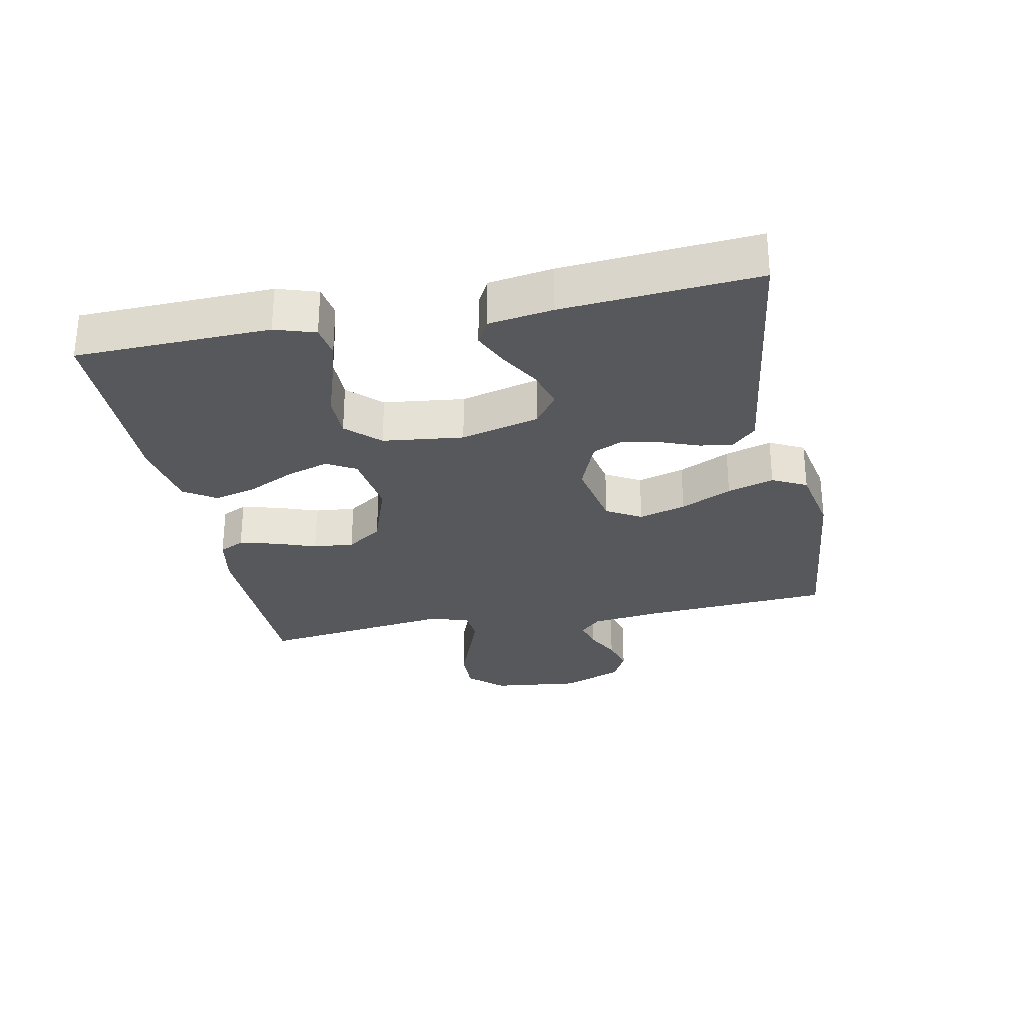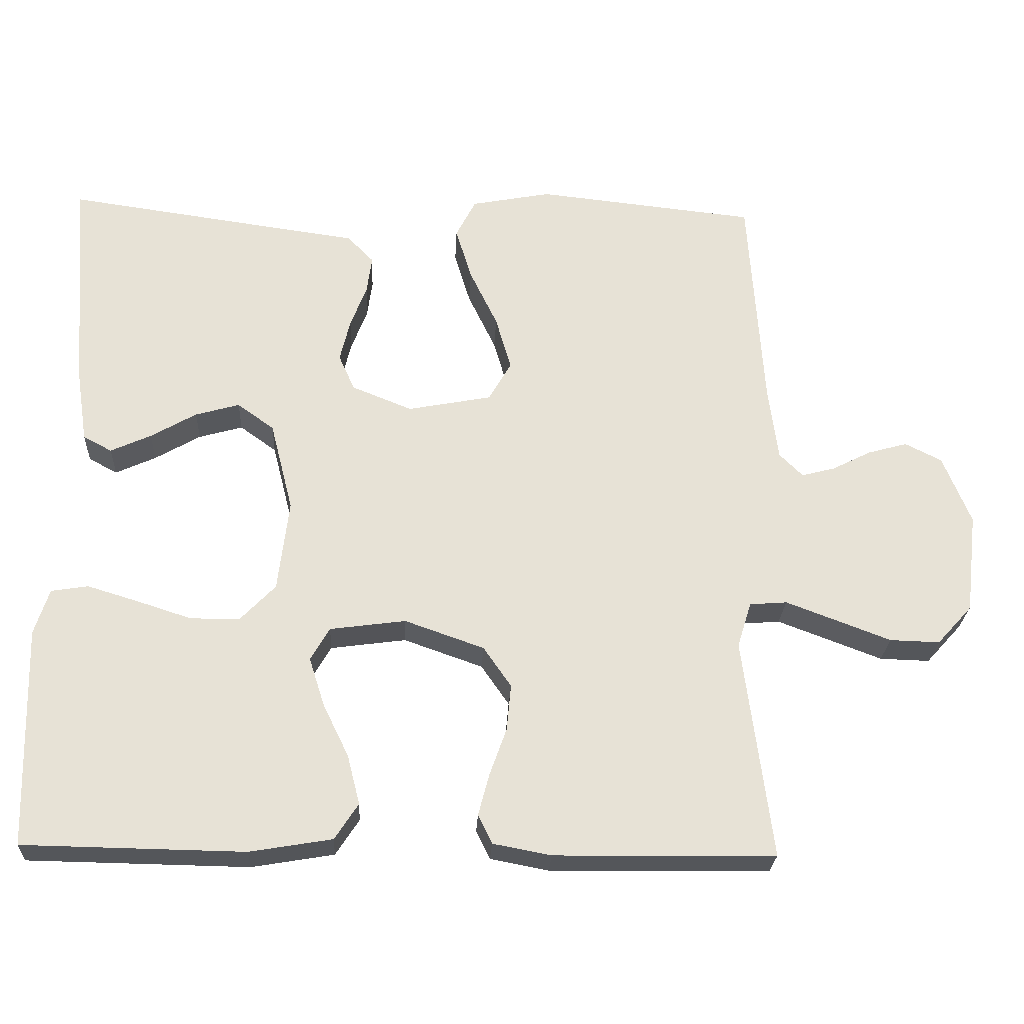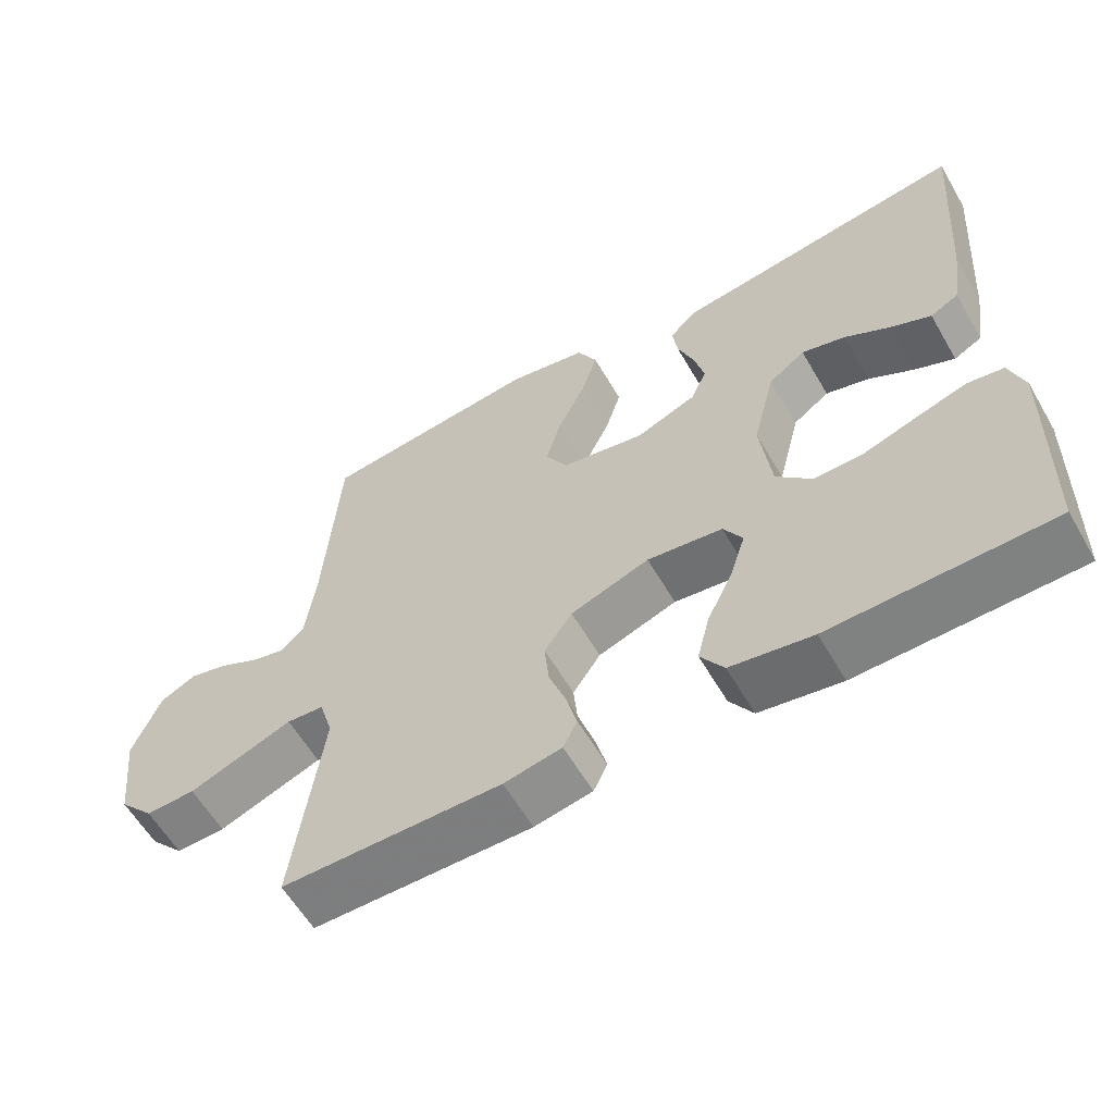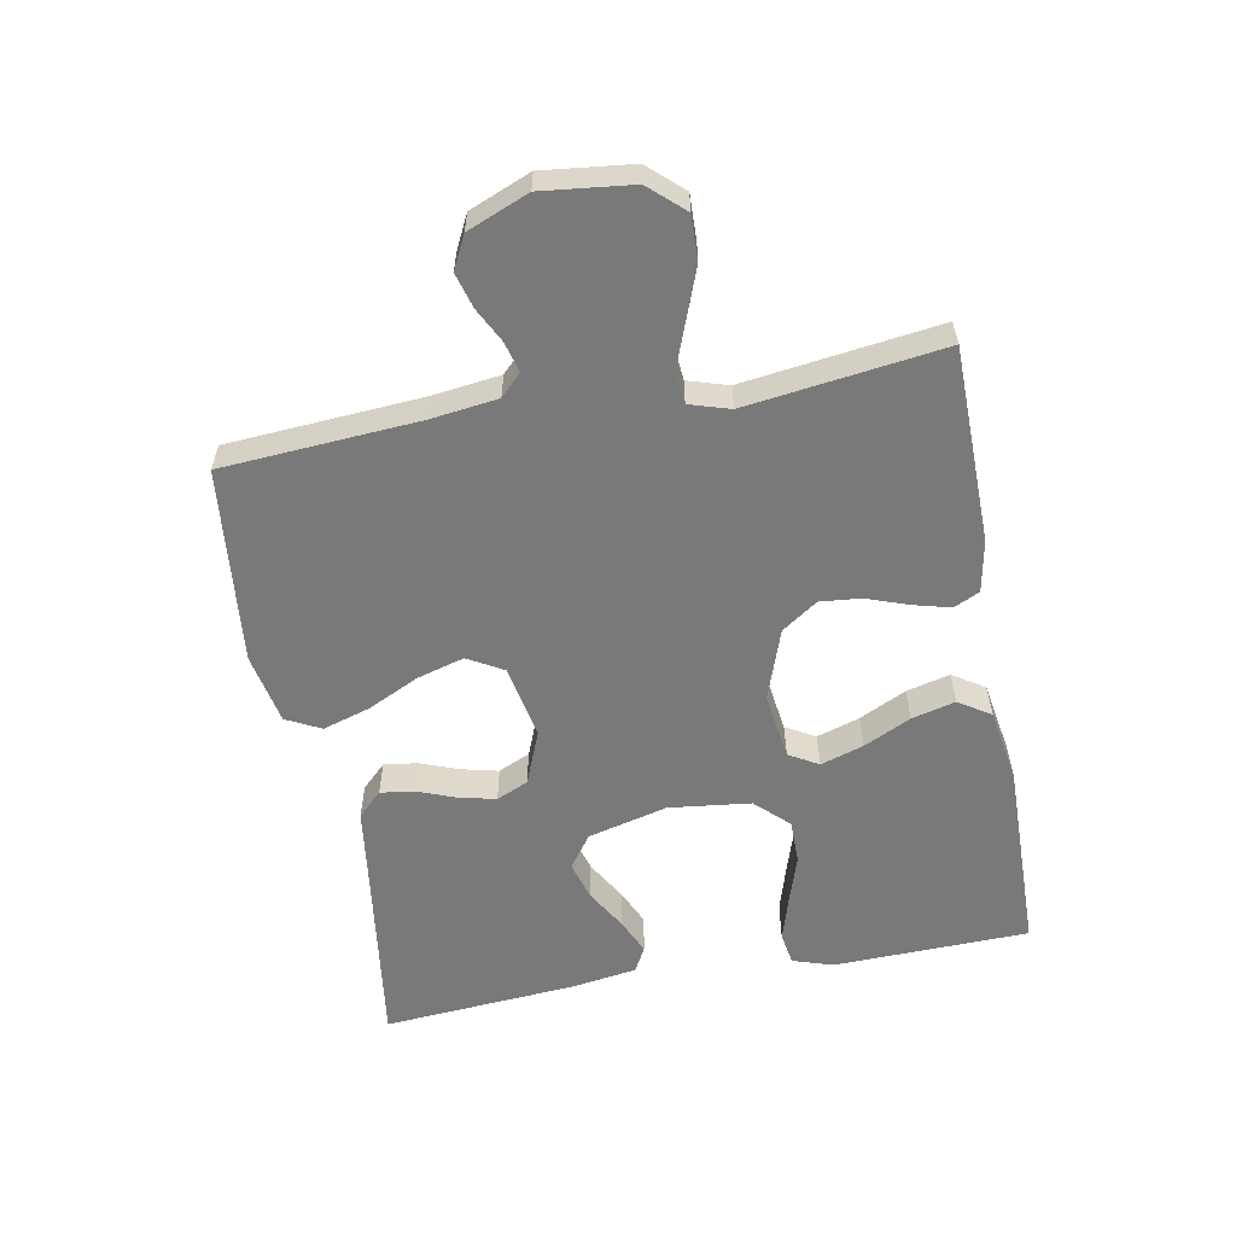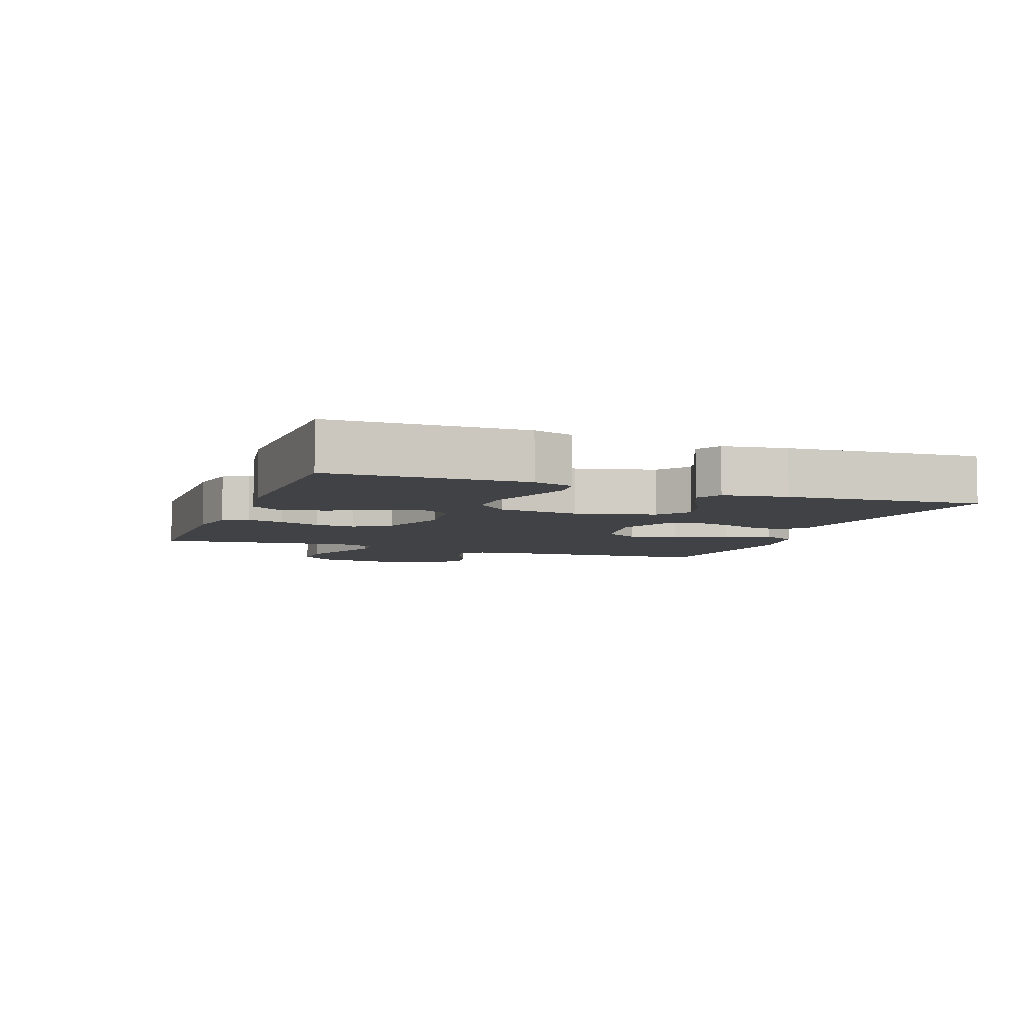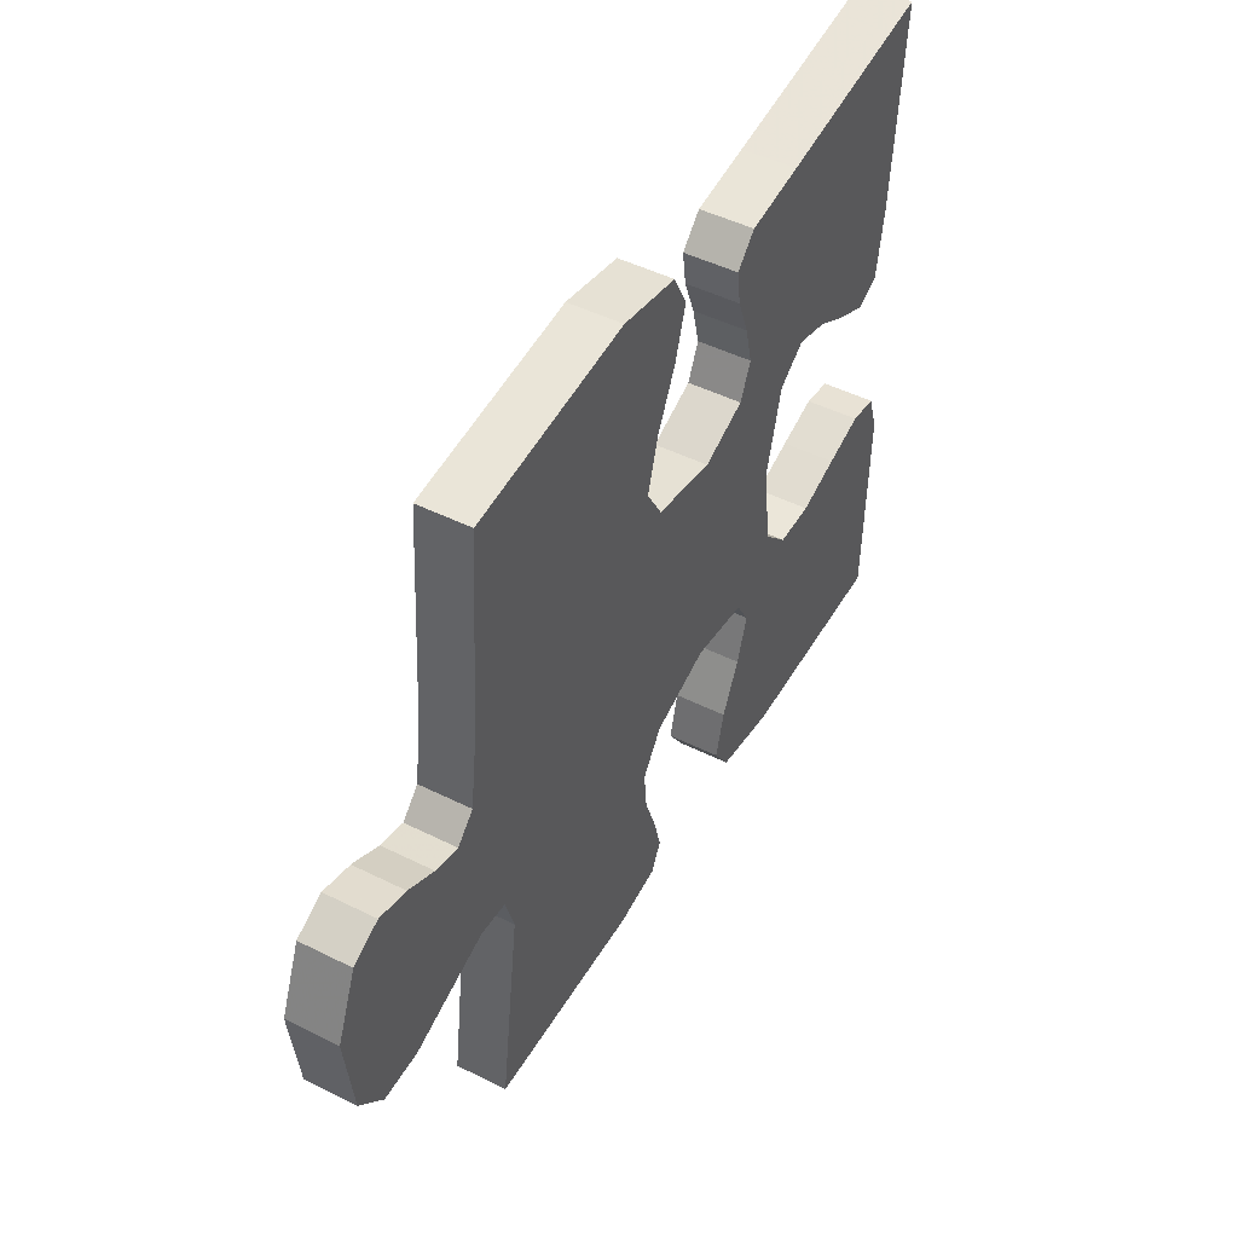
<metadata>
{"format":"obj","ext":"obj","renderer":"f3d","projection":"perspective","resolution":1024,"background":"white","views":[{"elev":-28.6,"azim":-78.6,"up":"+Y"},{"elev":-25.4,"azim":-2.8,"up":"+Z"},{"elev":-59.7,"azim":-149.9,"up":"+Z"},{"elev":-57.8,"azim":100.6,"up":"+Y"},{"elev":-6.2,"azim":-110.5,"up":"+Y"},{"elev":47.7,"azim":119.3,"up":"+Z"}]}
</metadata>
<code>
v -0.5 0.07 0.5
v -0.2 0.07 0.458
v -0.097 0.07 0.444
v -0.061 0.07 0.407
v -0.068 0.07 0.356
v -0.09 0.07 0.298
v -0.104 0.07 0.24
v -0.082 0.07 0.191
v 0 0.07 0.158
v 0.114 0.07 0.18
v 0.145 0.07 0.234
v 0.124 0.07 0.307
v 0.086 0.07 0.386
v 0.064 0.07 0.458
v 0.091 0.07 0.511
v 0.2 0.07 0.532
v 0.5 0.07 0.5
v 0.52 0.07 0.2
v 0.533 0.07 0.097
v 0.565 0.07 0.065
v 0.611 0.07 0.077
v 0.664 0.07 0.104
v 0.718 0.07 0.119
v 0.768 0.07 0.094
v 0.806 0.07 0
v 0.79 0.07 -0.137
v 0.742 0.07 -0.19
v 0.674 0.07 -0.188
v 0.6 0.07 -0.16
v 0.531 0.07 -0.134
v 0.48 0.07 -0.138
v 0.461 0.07 -0.2
v 0.5 0.07 -0.5
v 0.2 0.07 -0.504
v 0.121 0.07 -0.489
v 0.102 0.07 -0.45
v 0.117 0.07 -0.393
v 0.14 0.07 -0.329
v 0.146 0.07 -0.266
v 0.108 0.07 -0.211
v 0 0.07 -0.173
v -0.103 0.07 -0.187
v -0.129 0.07 -0.232
v -0.108 0.07 -0.298
v -0.073 0.07 -0.37
v -0.056 0.07 -0.437
v -0.088 0.07 -0.486
v -0.2 0.07 -0.505
v -0.5 0.07 -0.5
v -0.508 0.07 -0.2
v -0.488 0.07 -0.138
v -0.438 0.07 -0.13
v -0.369 0.07 -0.151
v -0.295 0.07 -0.175
v -0.228 0.07 -0.175
v -0.18 0.07 -0.125
v -0.165 0.07 0
v -0.196 0.07 0.122
v -0.246 0.07 0.158
v -0.306 0.07 0.141
v -0.368 0.07 0.105
v -0.423 0.07 0.08
v -0.462 0.07 0.101
v -0.477 0.07 0.2
v -0.5 0 0.5
v -0.2 0 0.458
v -0.097 0 0.444
v -0.061 0 0.407
v -0.068 0 0.356
v -0.09 0 0.298
v -0.104 0 0.24
v -0.082 0 0.191
v 0 0 0.158
v 0.114 0 0.18
v 0.145 0 0.234
v 0.124 0 0.307
v 0.086 0 0.386
v 0.064 0 0.458
v 0.091 0 0.511
v 0.2 0 0.532
v 0.5 0 0.5
v 0.52 0 0.2
v 0.533 0 0.097
v 0.565 0 0.065
v 0.611 0 0.077
v 0.664 0 0.104
v 0.718 0 0.119
v 0.768 0 0.094
v 0.806 0 0
v 0.79 0 -0.137
v 0.742 0 -0.19
v 0.674 0 -0.188
v 0.6 0 -0.16
v 0.531 0 -0.134
v 0.48 0 -0.138
v 0.461 0 -0.2
v 0.5 0 -0.5
v 0.2 0 -0.504
v 0.121 0 -0.489
v 0.102 0 -0.45
v 0.117 0 -0.393
v 0.14 0 -0.329
v 0.146 0 -0.266
v 0.108 0 -0.211
v 0 0 -0.173
v -0.103 0 -0.187
v -0.129 0 -0.232
v -0.108 0 -0.298
v -0.073 0 -0.37
v -0.056 0 -0.437
v -0.088 0 -0.486
v -0.2 0 -0.505
v -0.5 0 -0.5
v -0.508 0 -0.2
v -0.488 0 -0.138
v -0.438 0 -0.13
v -0.369 0 -0.151
v -0.295 0 -0.175
v -0.228 0 -0.175
v -0.18 0 -0.125
v -0.165 0 0
v -0.196 0 0.122
v -0.246 0 0.158
v -0.306 0 0.141
v -0.368 0 0.105
v -0.423 0 0.08
v -0.462 0 0.101
v -0.477 0 0.2
f 63 64 1 2
f 60 61 62 63
f 59 60 63 2
f 58 59 2 3
f 57 58 3
f 56 57 3
f 51 52 53 54
f 49 50 51 54
f 49 54 55
f 48 49 55 56
f 44 45 46 47
f 43 44 47 48
f 35 36 37 38
f 33 34 35 38
f 32 33 38 39
f 31 32 39 40
f 26 27 28 29
f 26 29 30
f 25 26 30
f 24 25 30 31
f 21 22 23 24
f 20 21 24 31
f 15 16 17 18
f 15 18 19
f 12 13 14 15
f 11 12 15 19
f 10 11 19 20
f 3 4 5 6
f 3 6 7
f 43 48 56 3
f 20 31 40 41
f 9 10 20 41
f 8 9 41 42
f 7 8 42 43
f 3 7 43
f 66 65 128 127
f 127 126 125 124
f 66 127 124 123
f 67 66 123 122
f 67 122 121
f 67 121 120
f 118 117 116 115
f 118 115 114 113
f 119 118 113
f 120 119 113 112
f 111 110 109 108
f 112 111 108 107
f 102 101 100 99
f 102 99 98 97
f 103 102 97 96
f 104 103 96 95
f 93 92 91 90
f 94 93 90
f 94 90 89
f 95 94 89 88
f 88 87 86 85
f 95 88 85 84
f 82 81 80 79
f 83 82 79
f 79 78 77 76
f 83 79 76 75
f 84 83 75 74
f 70 69 68 67
f 71 70 67
f 67 120 112 107
f 105 104 95 84
f 105 84 74 73
f 106 105 73 72
f 107 106 72 71
f 107 71 67
f 1 65 66 2
f 2 66 67 3
f 3 67 68 4
f 4 68 69 5
f 5 69 70 6
f 6 70 71 7
f 7 71 72 8
f 8 72 73 9
f 9 73 74 10
f 10 74 75 11
f 11 75 76 12
f 12 76 77 13
f 13 77 78 14
f 14 78 79 15
f 15 79 80 16
f 16 80 81 17
f 17 81 82 18
f 18 82 83 19
f 19 83 84 20
f 20 84 85 21
f 21 85 86 22
f 22 86 87 23
f 23 87 88 24
f 24 88 89 25
f 25 89 90 26
f 26 90 91 27
f 27 91 92 28
f 28 92 93 29
f 29 93 94 30
f 30 94 95 31
f 31 95 96 32
f 32 96 97 33
f 33 97 98 34
f 34 98 99 35
f 35 99 100 36
f 36 100 101 37
f 37 101 102 38
f 38 102 103 39
f 39 103 104 40
f 40 104 105 41
f 41 105 106 42
f 42 106 107 43
f 43 107 108 44
f 44 108 109 45
f 45 109 110 46
f 46 110 111 47
f 47 111 112 48
f 48 112 113 49
f 49 113 114 50
f 50 114 115 51
f 51 115 116 52
f 52 116 117 53
f 53 117 118 54
f 54 118 119 55
f 55 119 120 56
f 56 120 121 57
f 57 121 122 58
f 58 122 123 59
f 59 123 124 60
f 60 124 125 61
f 61 125 126 62
f 62 126 127 63
f 63 127 128 64
f 64 128 65 1

</code>
